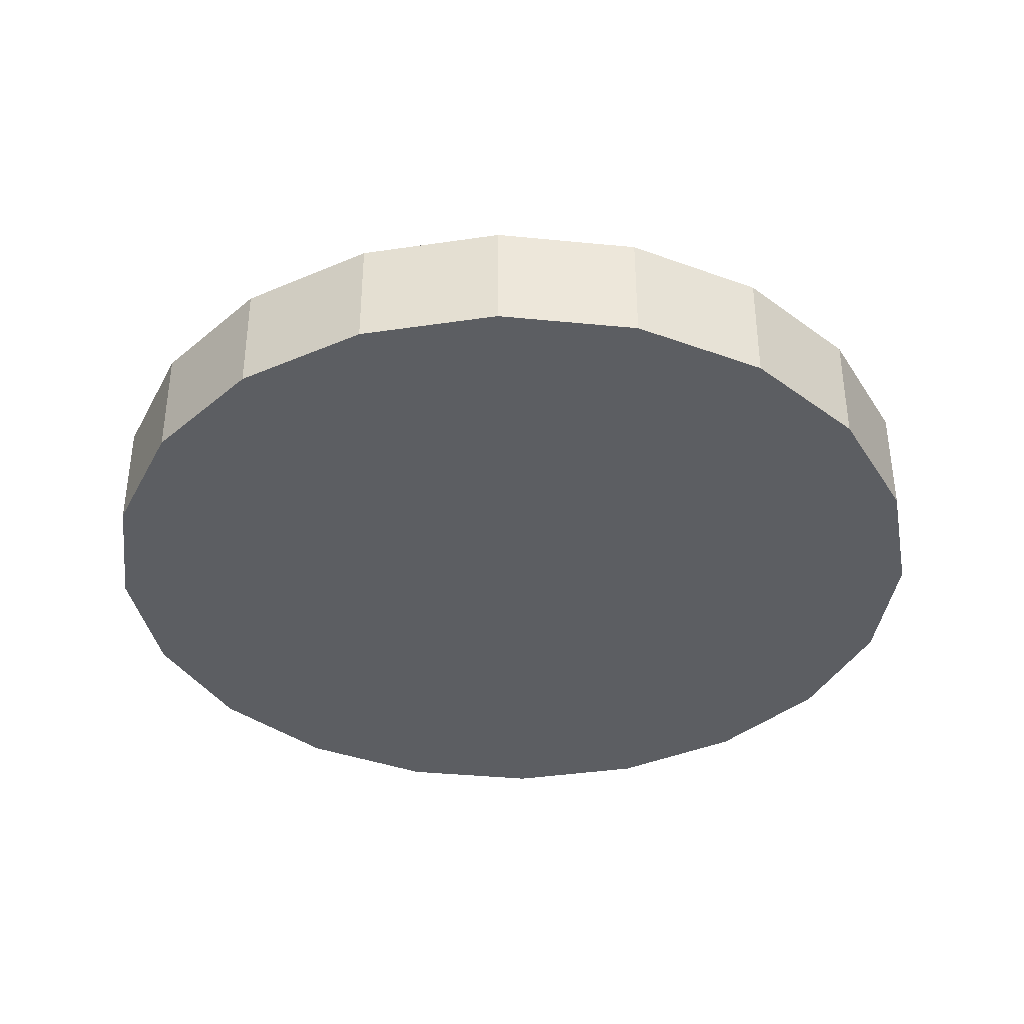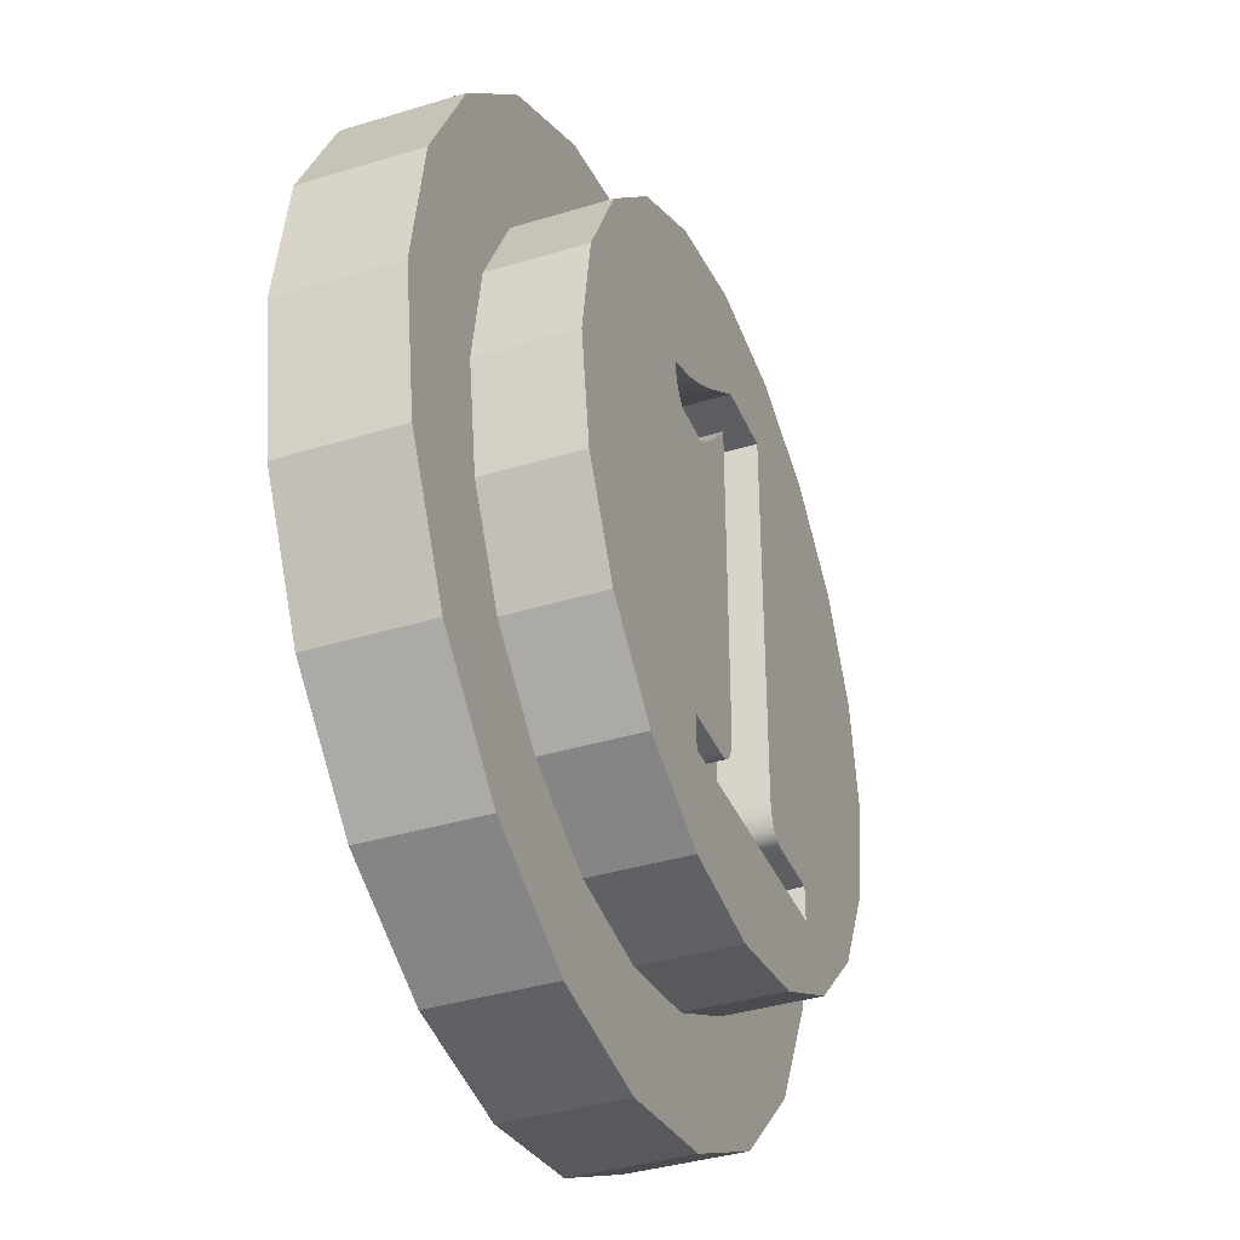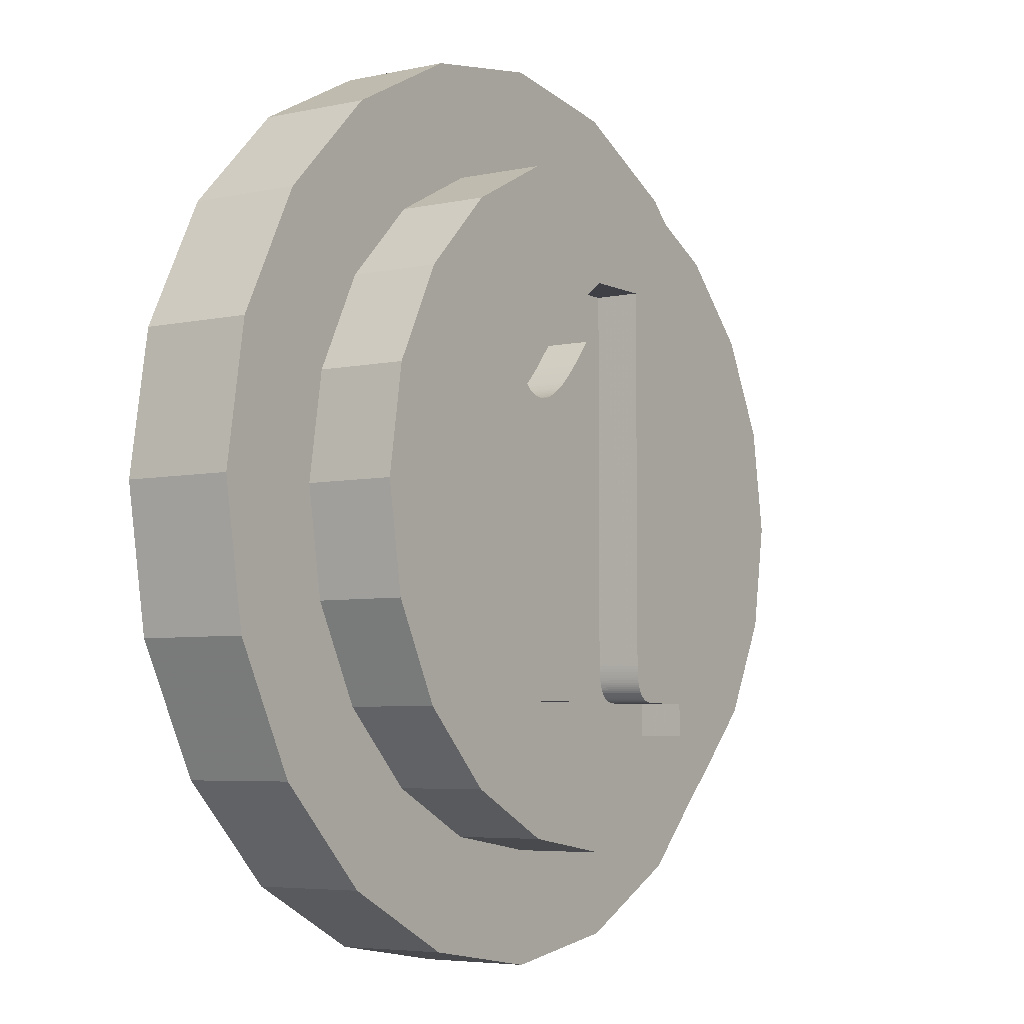
<metadata>
{"format":"obj","ext":"obj","renderer":"f3d","projection":"perspective","resolution":1024,"background":"white","views":[{"elev":-37.5,"azim":-70.2,"up":"+Z"},{"elev":-37.9,"azim":-68.7,"up":"+Y"},{"elev":-5.2,"azim":-55.7,"up":"+Y"}]}
</metadata>
<code>
o obj_0
v -22.02 		2.18 		0
v -19.18 		7.756 		0
v -7.712 		0.336 		9
v -7.818 		0.363 		9
v -7.635 		10.27 		9
v -7.921 		0.398 		9
v -3 		11 		9
v -3 		11 		5
v -7.635 		10.27 		5
v -8.022 		0.441 		9
v -19.18 		-15.76 		0
v -22.02 		-10.18 		0
v -23 		-4 		0
v -6.219 		3.525 		9
v -6.413 		3.413 		9
v -11.82 		8.135 		5
v -19.18 		7.756 		5
v -22.02 		2.18 		5
v -23 		-4 		5
v -22.02 		-10.18 		5
v -6.602 		3.307 		9
v 5.817 		-16.14 		5
v 1.635 		-18.27 		5
v -5.084 		-12.52 		9
v -11.82 		8.135 		9
v -5.201 		-12.52 		9
v 5.817 		-16.14 		9
v 1.635 		-18.27 		9
v -15.13 		4.817 		5
v -6.786 		3.206 		9
v 9.135 		-12.82 		5
v -7.462 		-12.52 		9
v -15.13 		4.817 		9
v -17.27 		0.635 		5
v 9.135 		-12.82 		9
v -6.966 		3.111 		9
v -4.141 		-12.14 		9
v 11.27 		-8.635 		5
v -4.203 		-12.21 		9
v -17.27 		0.635 		9
v 11.27 		-8.635 		9
v -4.27 		-12.27 		9
v -7.142 		3.022 		9
v 12 		-4 		5
v -7.314 		2.938 		9
v 12 		-4 		9
v -3.8 		-10.72 		9
v -8.202 		0.55 		6.998
v -7.482 		2.862 		9
v -3.803 		-10.9 		9
v -8.287 		0.616 		6.998
v -3.812 		-11.06 		9
v -8.369 		0.69 		6.998
v -4.141 		-12.14 		6.998
v -3.826 		-11.21 		9
v -8.122 		2.622 		6.998
v -18 		-4 		5
v -4.203 		-12.21 		6.998
v -4.27 		-12.27 		6.998
v -3.845 		-11.35 		9
v -18 		-4 		9
v -7.967 		2.672 		6.998
v -4.341 		-12.33 		6.998
v -17.27 		-8.635 		5
v -3.87 		-11.48 		9
v -4.416 		-12.37 		6.998
v -4.321 		2.567 		6.998
v -4.485 		2.373 		6.998
v -3.901 		-11.6 		9
v -3.929 		-11.71 		9
v -4.496 		-12.41 		6.998
v -17.27 		-8.635 		9
v -7.462 		-14 		6.998
v -15.13 		-12.82 		5
v -4.581 		-12.44 		6.998
v -15.13 		-12.82 		9
v -4.645 		2.184 		6.998
v -11.82 		-16.14 		5
v -4.67 		-12.47 		6.998
v -3.963 		-11.81 		9
v -4.152 		2.766 		6.998
v -11.82 		-16.14 		9
v -4.765 		-12.49 		6.998
v -7.635 		-18.27 		5
v -4.001 		-11.91 		9
v -4.866 		-12.5 		6.998
v -7.635 		-18.27 		9
v -4.043 		-11.99 		9
v -4.972 		-12.51 		6.998
v -3 		-19 		5
v -4.09 		-12.07 		9
v -5.084 		-12.52 		6.998
v -3 		-19 		9
v -5.401 		4.037 		6.998
v -5.201 		-12.52 		6.998
v -5.612 		3.898 		6.998
v 4.003 		-12.52 		6.998
v -7.462 		-12.52 		6.998
v 1.762 		-12.52 		6.998
v -5.819 		3.766 		6.998
v 0 		-14 		6.998
v 1.619 		-12.52 		6.998
v -6.021 		3.642 		6.998
v 1.486 		-12.51 		6.998
v -3.8 		-10.72 		6.998
v -3.803 		-10.9 		6.998
v -8.447 		0.772 		6.998
v -8.114 		0.492 		9
v -3.812 		-11.06 		6.998
v -3.826 		-11.21 		6.998
v -3.845 		-11.35 		6.998
v -6.279 		0.675 		9
v -3.87 		-11.48 		6.998
v -6.421 		0.593 		9
v -6.562 		0.521 		9
v -3.901 		-11.6 		6.998
v -3.929 		-11.71 		6.998
v -6.696 		0.454 		9
v -6.831 		0.399 		9
v -6.967 		0.356 		9
v -3.963 		-11.81 		6.998
v -7.104 		0.326 		9
v -4.001 		-11.91 		6.998
v -4.043 		-11.99 		6.998
v -8.522 		0.861 		6.998
v -4.09 		-12.07 		6.998
v -4.801 		2.002 		9
v -8.593 		0.951 		6.998
v -4.959 		1.832 		9
v -5.114 		1.67 		9
v 4.003 		-14 		6.998
v -5.266 		1.516 		9
v -8.66 		1.048 		6.998
v -5.414 		1.37 		9
v -5.56 		1.232 		9
v -8.722 		1.151 		6.998
v 1.361 		-12.5 		6.998
v -5.701 		1.101 		9
v -8.78 		1.261 		6.998
v -5.847 		0.98 		9
v 1.246 		-12.48 		6.998
v -5.992 		0.868 		9
v 1.139 		-12.45 		6.998
v -8.834 		1.378 		6.998
v -6.136 		0.766 		9
v 1.041 		-12.42 		6.998
v -8.882 		1.501 		6.998
v 0.951 		-12.38 		6.998
v -8.919 		1.63 		6.998
v 0.868 		-12.33 		6.998
v -8.122 		2.622 		9
v -8.949 		1.764 		6.998
v 0.791 		-12.27 		6.998
v -8.972 		1.901 		6.998
v -7.967 		2.672 		9
v -7.809 		2.728 		9
v -7.647 		2.792 		9
v 0.721 		-12.21 		6.998
v -8.989 		2.044 		6.998
v 0.658 		-12.14 		6.998
v -4.321 		2.567 		9
v -4.485 		2.373 		9
v -4.152 		2.766 		9
v 0.601 		-12.06 		6.998
v -8.999 		2.19 		6.998
v -4.645 		2.184 		9
v 0.557 		-11.98 		6.998
v 0.517 		-11.9 		6.998
v 0.481 		-11.81 		6.998
v -8.274 		2.569 		6.998
v 0.45 		-11.71 		6.998
v -6.021 		3.642 		9
v -5.819 		3.766 		9
v -5.612 		3.898 		9
v -5.401 		4.037 		9
v 0.423 		-11.61 		6.998
v -8.425 		2.519 		6.998
v 0.401 		-11.5 		6.998
v -5.185 		4.184 		9
v -4.965 		4.339 		9
v -4.741 		4.502 		9
v -19.18 		-15.76 		5
v -3.8 		3.182 		9
v -3.978 		2.971 		9
v -8.572 		2.472 		6.998
v -2.78 		5.943 		9
v 0.341 		5.943 		9
v -8.718 		2.426 		6.998
v 8.756 		-20.18 		0
v 1.635 		10.27 		9
v 3.18 		-23.02 		0
v -3 		-24 		0
v -9.18 		-23.02 		0
v -14.76 		-20.18 		0
v 11.27 		0.635 		9
v 3.18 		-23.02 		5
v 9.135 		4.817 		9
v 8.756 		-20.18 		5
v 5.817 		8.135 		9
v -8.861 		2.383 		6.998
v -14.76 		-20.18 		5
v -9.18 		-23.02 		5
v -3 		-24 		5
v -9.003 		2.342 		6.998
v -9.003 		2.342 		9
v -7.242 		0.307 		6.998
v -7.462 		-14 		9
v -7.382 		0.301 		6.998
v -7.494 		0.305 		6.998
v -7.604 		0.317 		6.998
v -7.712 		0.336 		6.998
v -7.818 		0.363 		6.998
v -4.341 		-12.33 		9
v -7.921 		0.398 		6.998
v -4.416 		-12.37 		9
v -8.022 		0.441 		6.998
v -8.114 		0.492 		6.998
v -4.496 		-12.41 		9
v -4.972 		-12.51 		9
v -4.866 		-12.5 		9
v -4.765 		-12.49 		9
v -4.67 		-12.47 		9
v -4.581 		-12.44 		9
v 0.868 		-12.33 		9
v 0.951 		-12.38 		9
v 1.041 		-12.42 		9
v 1.139 		-12.45 		9
v 1.246 		-12.48 		9
v 1.361 		-12.5 		9
v 1.486 		-12.51 		9
v 1.619 		-12.52 		9
v 1.762 		-12.52 		9
v 4.003 		-12.52 		9
v 0.368 		-11.26 		9
v 0.383 		-11.39 		9
v 0.401 		-11.5 		9
v 0.423 		-11.61 		9
v 0.45 		-11.71 		9
v 0.481 		-11.81 		9
v 0.517 		-11.9 		9
v 0.557 		-11.98 		9
v 0.601 		-12.06 		9
v 0.658 		-12.14 		9
v 0.721 		-12.21 		9
v 0.791 		-12.27 		9
v 0.341 		-10.72 		9
v 0.343 		-10.87 		9
v 0.348 		-11 		9
v 0.356 		-11.14 		9
v -6.279 		0.675 		6.998
v 0.341 		5.943 		6.998
v -6.421 		0.593 		6.998
v -2.78 		5.943 		6.998
v -6.562 		0.521 		6.998
v -6.696 		0.454 		6.998
v 4.003 		-14 		9
v -6.831 		0.399 		6.998
v 0.383 		-11.39 		6.998
v -6.967 		0.356 		6.998
v -7.104 		0.326 		6.998
v 0.368 		-11.26 		6.998
v 11.27 		0.635 		5
v 0.356 		-11.14 		6.998
v 0.348 		-11 		6.998
v -4.801 		2.002 		6.998
v 9.135 		4.817 		5
v 0.343 		-10.87 		6.998
v -4.959 		1.832 		6.998
v 5.817 		8.135 		5
v 0.341 		-10.72 		6.998
v -5.114 		1.67 		6.998
v 1.635 		10.27 		5
v -5.266 		1.516 		6.998
v -5.414 		1.37 		6.998
v -5.56 		1.232 		6.998
v -5.701 		1.101 		6.998
v -5.847 		0.98 		6.998
v -14.76 		12.18 		0
v -9.18 		15.02 		0
v -3 		16 		0
v 3.18 		15.02 		0
v 8.756 		12.18 		0
v 13.18 		7.756 		0
v 16.02 		2.18 		0
v -5.992 		0.868 		6.998
v 17 		-4 		0
v 16.02 		-10.18 		0
v 13.18 		-15.76 		0
v -6.136 		0.766 		6.998
v -6.219 		3.525 		6.998
v -6.413 		3.413 		6.998
v -6.602 		3.307 		6.998
v 16.02 		2.18 		5
v 13.18 		7.756 		5
v -6.786 		3.206 		6.998
v 17 		-4 		5
v 13.18 		-15.76 		5
v 16.02 		-10.18 		5
v -6.966 		3.111 		6.998
v -7.142 		3.022 		6.998
v -7.314 		2.938 		6.998
v -3 		16 		5
v -9.18 		15.02 		5
v -14.76 		12.18 		5
v -7.482 		2.862 		6.998
v 8.756 		12.18 		5
v 3.18 		15.02 		5
v -7.647 		2.792 		6.998
v -7.809 		2.728 		6.998
v -8.202 		0.55 		9
v -8.287 		0.616 		9
v -8.369 		0.69 		9
v -8.447 		0.772 		9
v -8.522 		0.861 		9
v -8.593 		0.951 		9
v -8.66 		1.048 		9
v -8.722 		1.151 		9
v -8.78 		1.261 		9
v -8.834 		1.378 		9
v -8.882 		1.501 		9
v -8.919 		1.63 		9
v -4.741 		4.502 		6.998
v -8.949 		1.764 		9
v -4.965 		4.339 		6.998
v -8.972 		1.901 		9
v -8.989 		2.044 		9
v -5.185 		4.184 		6.998
v -8.999 		2.19 		9
v -3.978 		2.971 		6.998
v -3.8 		3.182 		6.998
v -8.861 		2.383 		9
v -8.718 		2.426 		9
v -8.572 		2.472 		9
v -8.425 		2.519 		9
v -8.274 		2.569 		9
v -7.242 		0.307 		9
v -7.382 		0.301 		9
v -7.494 		0.305 		9
v -7.604 		0.317 		9
g group_0_16089887
f 2 12 1
f 6 76 4
f 13 1 12
f 11 12 2
f 5 7 9
f 8 9 7
f 303 304 9
f 18 34 17
f 9 16 5
f 23 198 22
f 16 25 5
f 23 22 27
f 23 27 28
f 21 30 295
f 16 29 33
f 16 33 25
f 29 17 34
f 295 30 36
f 22 31 27
f 35 27 31
f 29 34 40
f 29 40 33
f 41 35 38
f 31 38 35
f 46 41 44
f 38 44 41
f 45 49 305
f 58 101 54
f 58 59 101
f 59 63 101
f 18 19 34
f 63 66 101
f 34 57 61
f 34 61 40
f 66 71 101
f 62 155 56
f 57 19 64
f 71 75 101
f 61 57 64
f 61 64 72
f 75 79 101
f 64 182 74
f 74 201 78
f 79 83 101
f 64 74 76
f 64 76 72
f 74 78 82
f 74 82 76
f 83 86 101
f 73 101 86
f 121 80 85
f 86 89 73
f 78 84 87
f 78 87 82
f 89 92 73
f 92 95 73
f 84 90 93
f 84 93 87
f 126 91 54
f 98 73 95
f 39 58 37
f 54 37 58
f 178 258 111
f 176 178 113
f 113 116 176
f 58 39 42
f 58 42 59
f 171 176 117
f 169 171 117
f 10 76 6
f 168 169 117
f 167 168 117
f 108 72 10
f 164 167 117
f 42 63 59
f 101 164 117
f 215 66 63
f 117 121 101
f 118 47 115
f 121 123 101
f 123 124 101
f 120 47 119
f 66 215 71
f 47 120 122
f 336 47 122
f 337 47 336
f 101 124 126
f 101 126 54
f 129 47 127
f 130 47 129
f 99 102 101
f 101 131 99
f 97 99 131
f 132 47 130
f 104 137 101
f 102 104 101
f 134 47 132
f 135 47 134
f 136 317 133
f 137 141 101
f 138 47 135
f 140 47 138
f 139 317 136
f 141 143 101
f 142 47 140
f 146 148 101
f 143 146 101
f 145 47 142
f 220 86 83
f 148 150 101
f 112 47 145
f 114 47 112
f 115 47 114
f 119 47 118
f 149 321 147
f 153 101 150
f 86 220 219
f 86 219 89
f 152 321 149
f 101 153 158
f 24 92 219
f 89 219 92
f 160 164 101
f 158 160 101
f 157 25 156
f 155 156 25
f 49 25 157
f 43 25 45
f 36 25 43
f 30 25 36
f 21 25 30
f 151 155 25
f 335 151 25
f 15 25 21
f 14 5 15
f 111 113 178
f 116 117 176
f 92 24 26
f 92 26 95
f 162 47 161
f 161 47 163
f 166 47 162
f 127 47 166
f 110 111 261
f 95 26 32
f 95 32 98
f 173 174 5
f 180 5 179
f 105 47 50
f 105 50 106
f 175 179 5
f 181 5 180
f 174 175 5
f 20 64 19
f 182 64 20
f 57 34 19
f 52 109 50
f 106 50 109
f 2 1 18
f 2 18 17
f 109 52 55
f 109 55 110
f 184 163 47
f 1 13 18
f 13 19 18
f 19 13 12
f 19 12 20
f 60 111 55
f 110 55 111
f 12 11 182
f 12 182 20
f 185 332 188
f 111 60 65
f 111 65 113
f 25 15 5
f 181 186 5
f 7 5 186
f 190 7 187
f 199 190 187
f 186 187 7
f 193 2 192
f 191 192 2
f 194 2 193
f 116 69 70
f 116 70 117
f 188 332 200
f 198 23 196
f 202 203 84
f 84 78 201
f 182 201 74
f 201 202 84
f 90 84 203
f 196 23 203
f 80 117 70
f 203 192 191
f 203 191 196
f 191 189 198
f 191 198 196
f 205 331 25
f 14 172 5
f 69 116 65
f 113 65 116
f 201 182 194
f 11 194 182
f 117 80 121
f 193 202 201
f 193 201 194
f 192 203 202
f 192 202 193
f 305 49 157
f 85 123 121
f 208 209 338
f 123 85 88
f 123 88 124
f 338 209 210
f 124 88 91
f 124 91 126
f 37 54 91
f 42 213 63
f 155 151 56
f 32 3 76
f 63 213 215
f 68 162 161
f 68 161 67
f 215 218 71
f 162 68 166
f 77 166 68
f 184 81 163
f 219 3 24
f 24 3 26
f 26 3 32
f 220 3 219
f 221 3 220
f 222 3 221
f 223 3 222
f 218 3 223
f 215 3 218
f 229 137 104
f 67 161 163
f 67 163 81
f 228 141 229
f 137 229 141
f 71 218 223
f 71 223 75
f 39 37 3
f 37 91 3
f 42 39 3
f 166 77 265
f 141 228 227
f 141 227 143
f 73 98 207
f 69 3 70
f 175 94 179
f 143 227 146
f 222 79 223
f 75 223 79
f 94 175 174
f 94 174 96
f 146 225 148
f 173 100 174
f 96 174 100
f 85 3 88
f 91 88 3
f 80 3 85
f 70 3 80
f 65 3 69
f 60 3 65
f 55 3 60
f 52 3 55
f 50 3 52
f 47 3 50
f 148 225 150
f 221 83 222
f 79 222 83
f 100 173 172
f 100 172 103
f 14 103 172
f 83 221 220
f 226 227 225
f 224 225 227
f 237 238 229
f 229 230 237
f 236 237 230
f 231 236 230
f 232 235 231
f 150 245 153
f 181 180 324
f 32 207 98
f 324 180 179
f 153 245 158
f 238 239 229
f 239 240 228
f 240 241 228
f 227 228 241
f 228 229 239
f 236 231 235
f 242 227 241
f 243 227 242
f 244 227 243
f 245 227 244
f 224 227 245
f 234 235 232
f 242 164 160
f 164 242 167
f 241 167 242
f 249 233 248
f 248 233 247
f 168 167 241
f 181 322 253
f 181 253 186
f 247 233 246
f 239 169 168
f 171 169 239
f 183 184 47
f 213 42 3
f 4 76 3
f 213 3 215
f 197 199 246
f 187 246 199
f 197 246 195
f 234 232 249
f 195 246 46
f 233 249 232
f 233 256 35
f 27 35 256
f 35 41 233
f 46 246 41
f 233 41 246
f 186 253 187
f 87 93 207
f 93 28 207
f 256 207 28
f 27 256 28
f 251 187 253
f 76 10 72
f 72 312 61
f 207 32 76
f 76 82 207
f 87 207 82
f 44 296 262
f 210 209 295
f 211 210 299
f 295 299 210
f 209 208 292
f 46 44 195
f 262 195 44
f 262 294 266
f 195 266 197
f 262 266 195
f 266 294 269
f 199 197 269
f 266 269 197
f 139 170 144
f 144 170 147
f 149 147 177
f 152 149 177
f 177 185 152
f 292 295 209
f 199 269 190
f 190 269 272
f 274 275 135
f 97 233 99
f 232 99 233
f 7 190 8
f 272 8 190
f 135 275 276
f 263 264 109
f 8 302 9
f 29 16 17
f 99 232 231
f 99 231 102
f 230 104 231
f 102 231 104
f 258 261 111
f 261 263 110
f 109 110 263
f 106 109 264
f 264 267 106
f 105 106 267
f 2 278 279
f 2 279 280
f 2 280 281
f 2 281 282
f 2 282 283
f 284 2 283
f 267 270 105
f 104 230 229
f 2 284 286
f 2 286 287
f 2 287 288
f 2 288 189
f 189 191 2
f 2 194 11
f 251 330 270
f 283 282 306
f 294 283 306
f 282 281 306
f 227 226 146
f 103 14 290
f 146 226 225
f 278 2 17
f 253 330 251
f 105 270 330
f 290 14 15
f 290 15 291
f 225 224 150
f 287 286 296
f 21 292 15
f 291 15 292
f 73 207 101
f 256 101 207
f 306 269 294
f 294 262 293
f 293 262 296
f 292 21 295
f 150 224 245
f 296 44 38
f 31 297 38
f 198 297 31
f 298 38 297
f 296 38 298
f 36 299 295
f 284 293 296
f 294 293 283
f 284 283 293
f 245 244 158
f 299 36 43
f 299 43 300
f 297 198 288
f 189 288 198
f 158 244 160
f 243 160 244
f 298 297 287
f 288 287 297
f 45 301 43
f 300 43 301
f 287 296 298
f 284 296 286
f 160 243 242
f 301 45 305
f 17 16 304
f 16 9 304
f 302 303 9
f 269 306 272
f 8 272 302
f 307 272 306
f 302 272 307
f 157 308 305
f 306 281 307
f 302 307 280
f 281 280 307
f 240 168 241
f 308 157 156
f 308 156 309
f 280 279 303
f 280 303 302
f 304 303 278
f 279 278 303
f 155 62 156
f 309 156 62
f 278 17 304
f 168 240 239
f 238 171 239
f 311 72 310
f 310 72 108
f 312 72 311
f 171 238 176
f 237 176 238
f 313 61 312
f 314 61 313
f 236 178 176
f 236 176 237
f 316 317 61
f 178 236 258
f 235 258 236
f 318 319 61
f 315 316 61
f 320 321 40
f 326 328 40
f 314 315 61
f 234 261 258
f 234 258 235
f 317 318 61
f 131 101 256
f 249 263 234
f 261 234 263
f 319 320 61
f 263 249 248
f 263 248 264
f 247 267 248
f 264 248 267
f 154 152 185
f 177 147 170
f 323 325 40
f 40 61 320
f 322 181 324
f 267 247 246
f 267 246 270
f 325 326 40
f 185 188 154
f 159 154 188
f 321 323 40
f 324 179 327
f 188 200 159
f 165 159 200
f 204 165 200
f 327 179 94
f 187 251 246
f 183 330 184
f 329 184 330
f 328 205 40
f 25 33 205
f 183 47 330
f 330 47 105
f 33 40 205
f 81 184 329
f 270 246 251
f 256 97 131
f 103 290 260
f 260 259 103
f 206 260 290
f 100 103 259
f 299 300 211
f 259 257 100
f 290 291 206
f 291 292 208
f 208 206 291
f 233 97 256
f 108 217 310
f 333 334 25
f 332 333 25
f 334 335 25
f 45 25 49
f 331 332 25
f 310 48 311
f 51 311 48
f 172 173 5
f 53 312 311
f 53 311 51
f 300 301 212
f 255 96 257
f 212 211 300
f 250 96 252
f 289 96 250
f 254 96 255
f 96 100 257
f 312 53 313
f 107 313 53
f 338 47 337
f 125 314 313
f 125 313 107
f 314 125 315
f 128 315 125
f 3 47 339
f 339 47 338
f 277 96 285
f 276 96 277
f 275 96 276
f 274 96 275
f 273 96 274
f 271 96 273
f 268 96 271
f 265 77 96
f 285 96 289
f 252 96 254
f 315 128 316
f 133 316 128
f 217 216 308
f 308 309 217
f 317 316 133
f 48 217 309
f 51 48 309
f 139 318 317
f 309 62 51
f 53 51 62
f 144 319 318
f 144 318 139
f 107 53 62
f 125 107 62
f 319 144 320
f 147 320 144
f 128 125 62
f 62 56 128
f 133 128 56
f 321 320 147
f 136 133 56
f 152 323 321
f 154 325 323
f 154 323 152
f 139 136 56
f 170 139 56
f 325 154 326
f 159 326 154
f 326 159 328
f 165 328 159
f 335 56 151
f 170 56 335
f 214 212 301
f 268 265 96
f 77 68 96
f 68 67 96
f 94 96 67
f 67 81 94
f 334 177 335
f 170 335 177
f 216 214 305
f 301 305 214
f 205 328 204
f 165 204 328
f 177 334 333
f 177 333 185
f 305 308 216
f 185 333 332
f 327 329 324
f 81 329 327
f 327 94 81
f 332 331 200
f 330 253 322
f 322 324 330
f 329 330 324
f 205 204 331
f 200 331 204
f 122 206 336
f 90 203 23
f 31 22 198
f 208 337 206
f 336 206 337
f 93 90 23
f 93 23 28
f 337 208 338
f 210 339 338
f 339 210 211
f 339 211 3
f 212 4 211
f 3 211 4
f 4 212 214
f 4 214 6
f 216 10 214
f 6 214 10
f 10 216 217
f 10 217 108
f 48 310 217
f 145 289 112
f 252 114 112
f 252 112 250
f 114 252 115
f 254 115 252
f 255 118 115
f 255 115 254
f 118 255 119
f 257 119 255
f 259 120 119
f 259 119 257
f 260 122 120
f 260 120 259
f 206 122 260
f 127 166 265
f 268 129 265
f 127 265 129
f 271 130 268
f 129 268 130
f 130 271 273
f 130 273 132
f 274 134 273
f 132 273 134
f 134 274 135
f 276 138 135
f 138 276 277
f 138 277 140
f 285 142 277
f 140 277 142
f 142 285 289
f 142 289 145
f 250 112 289

</code>
